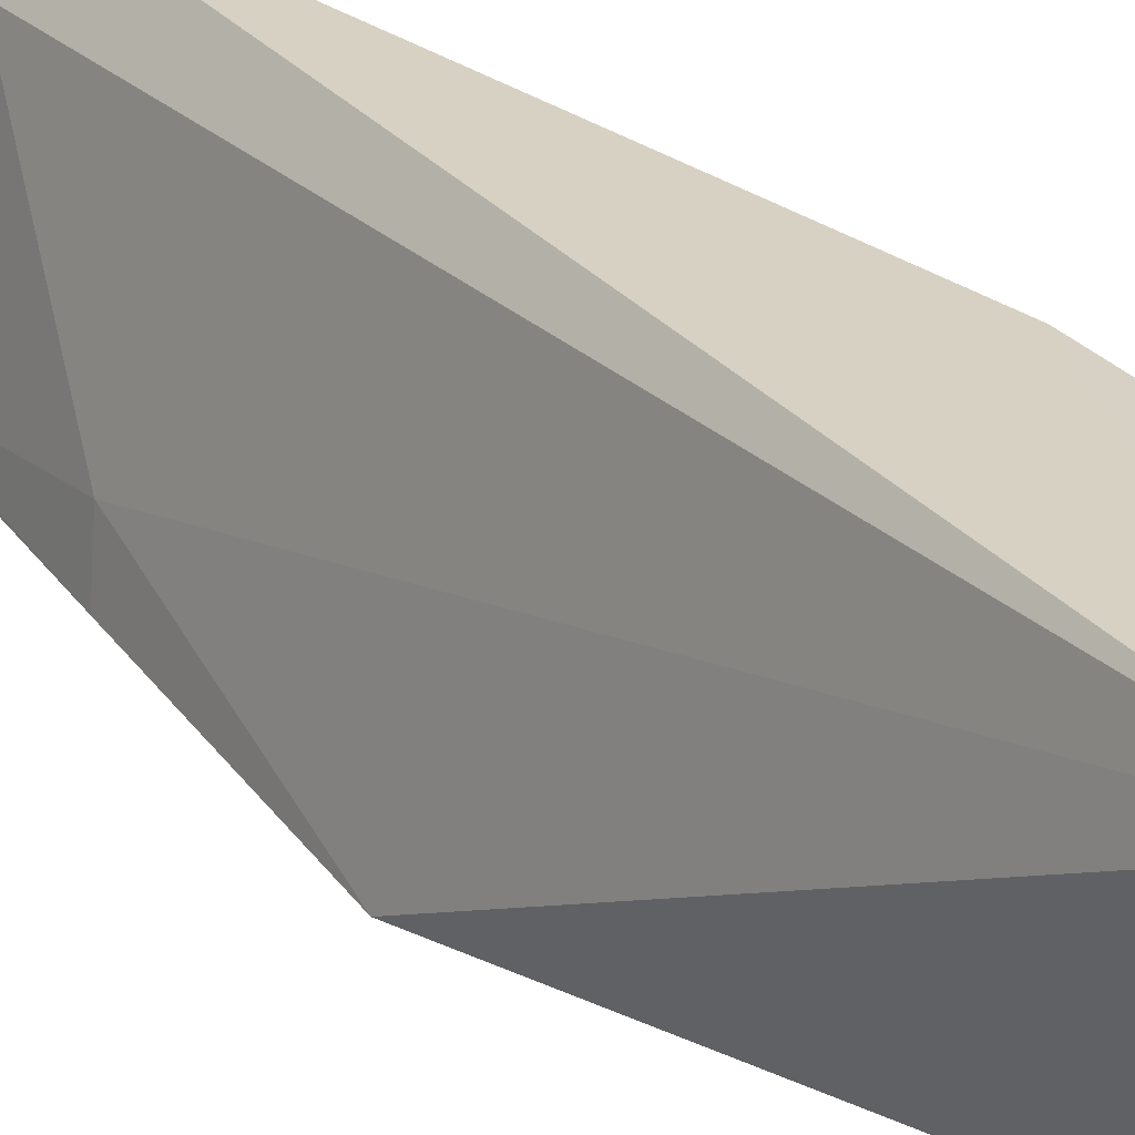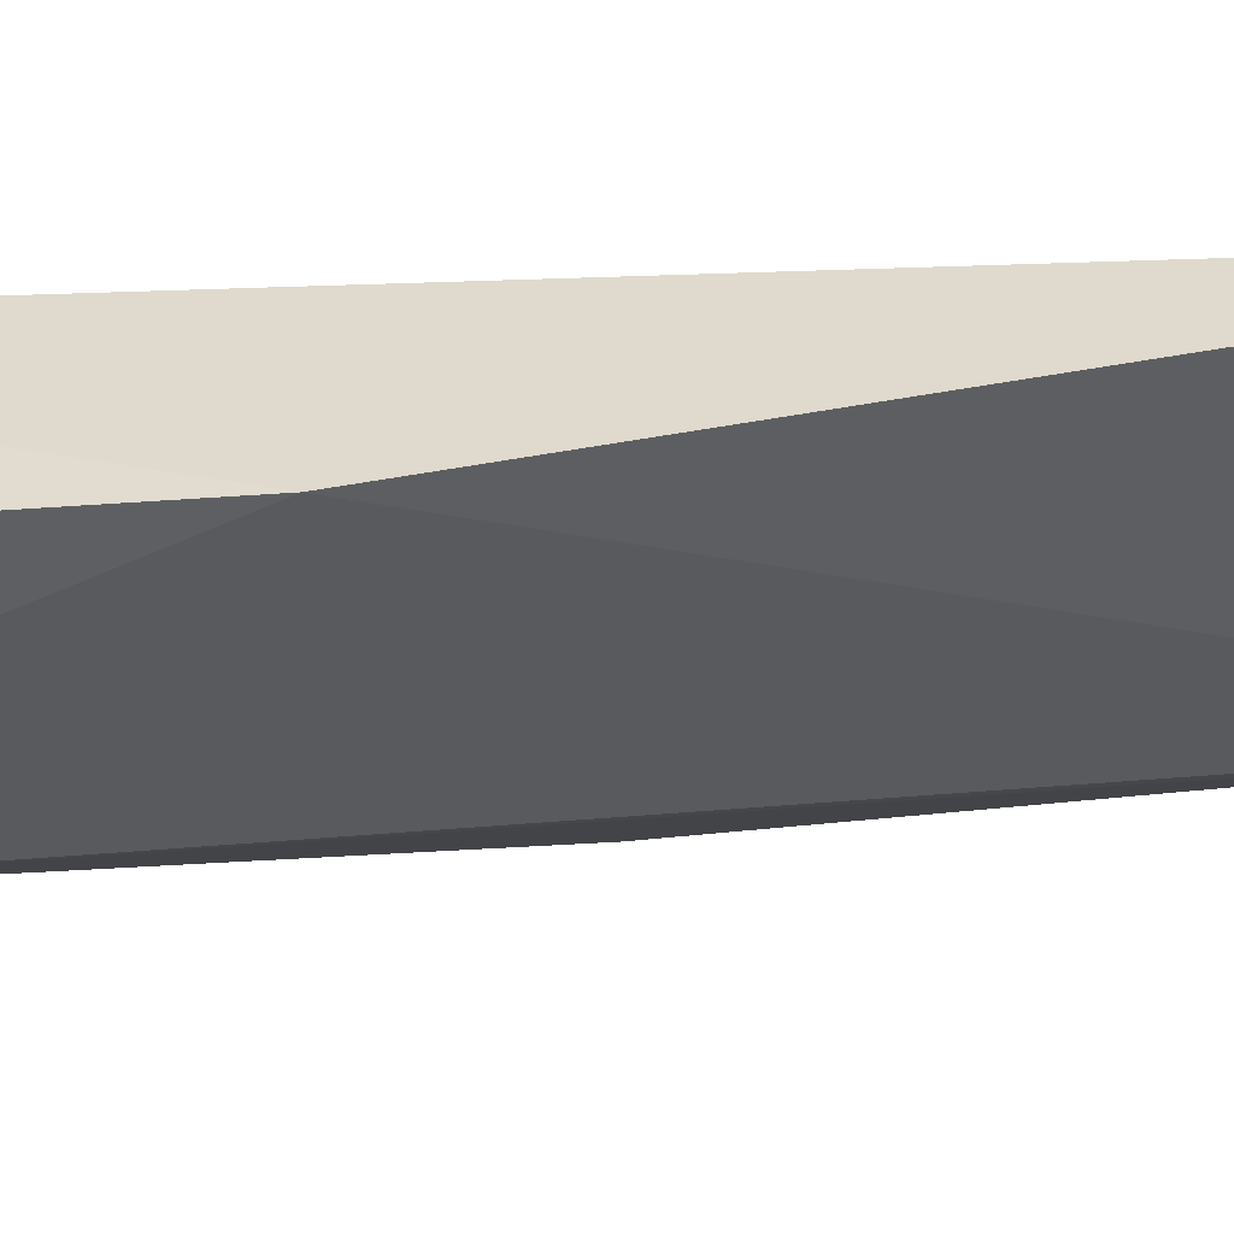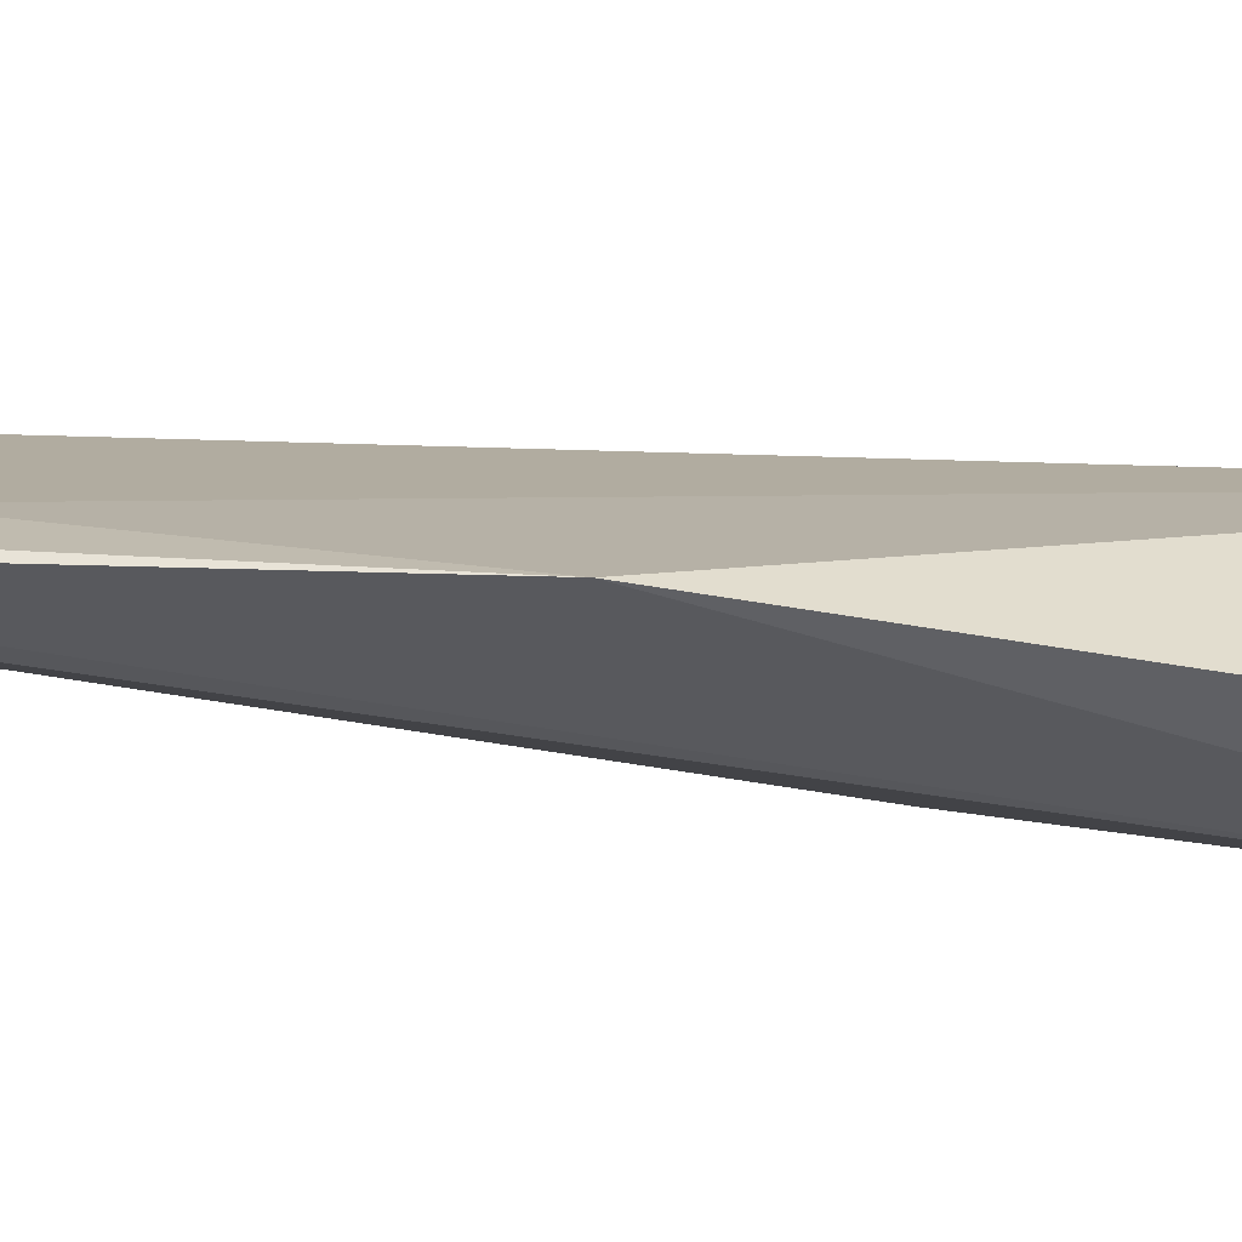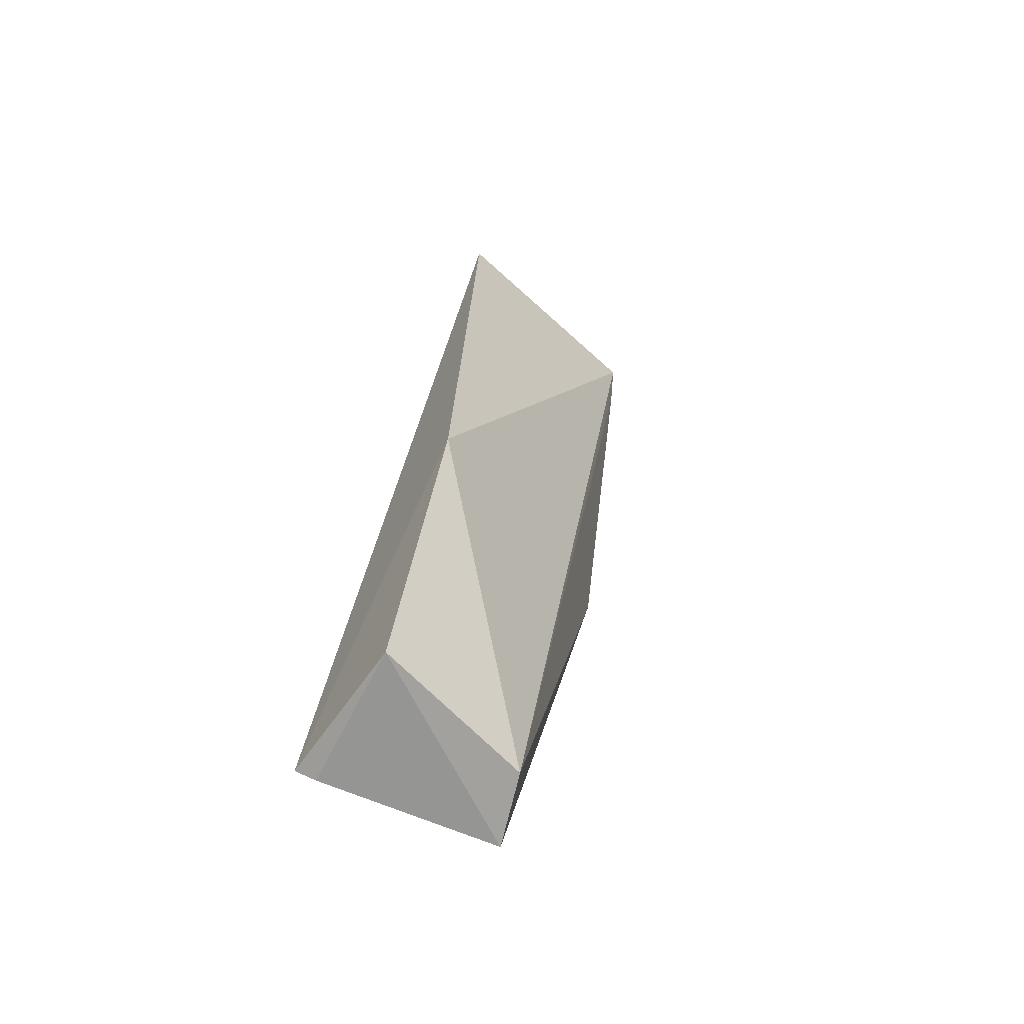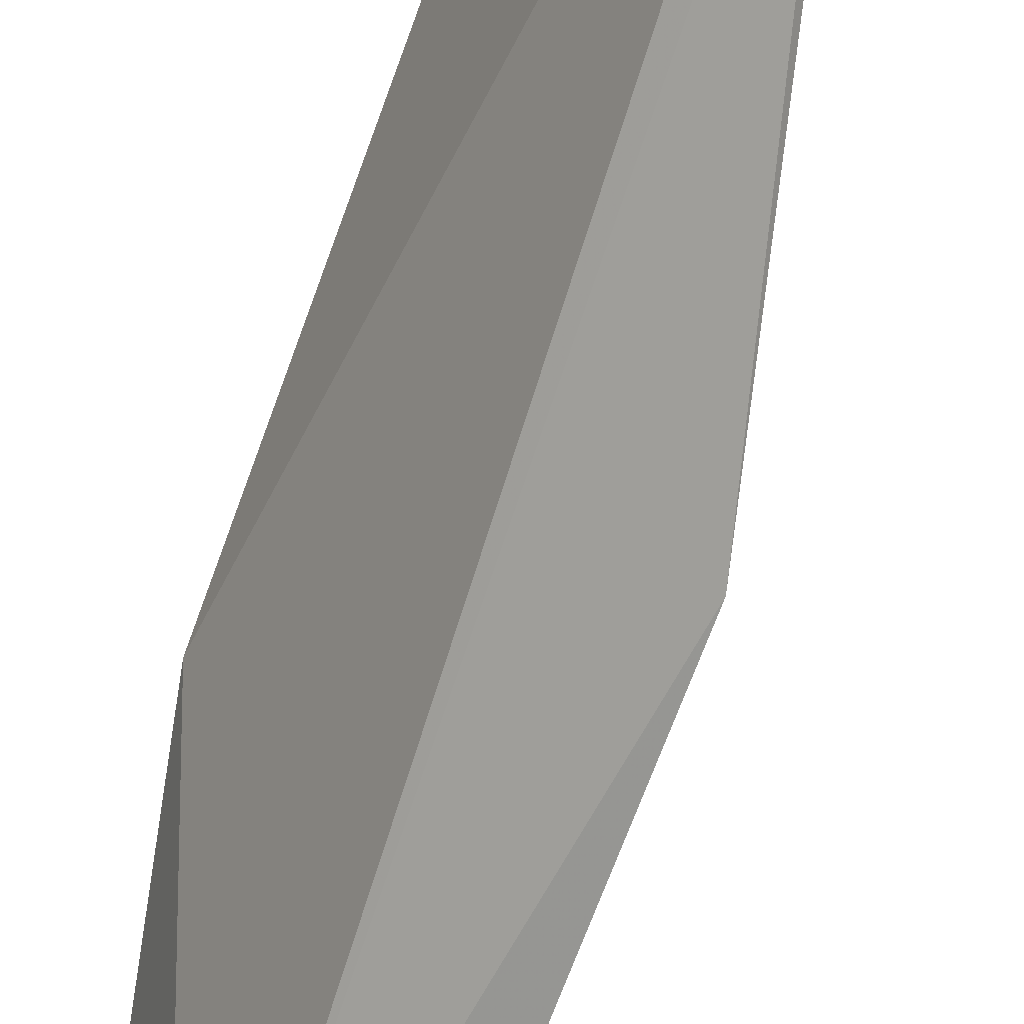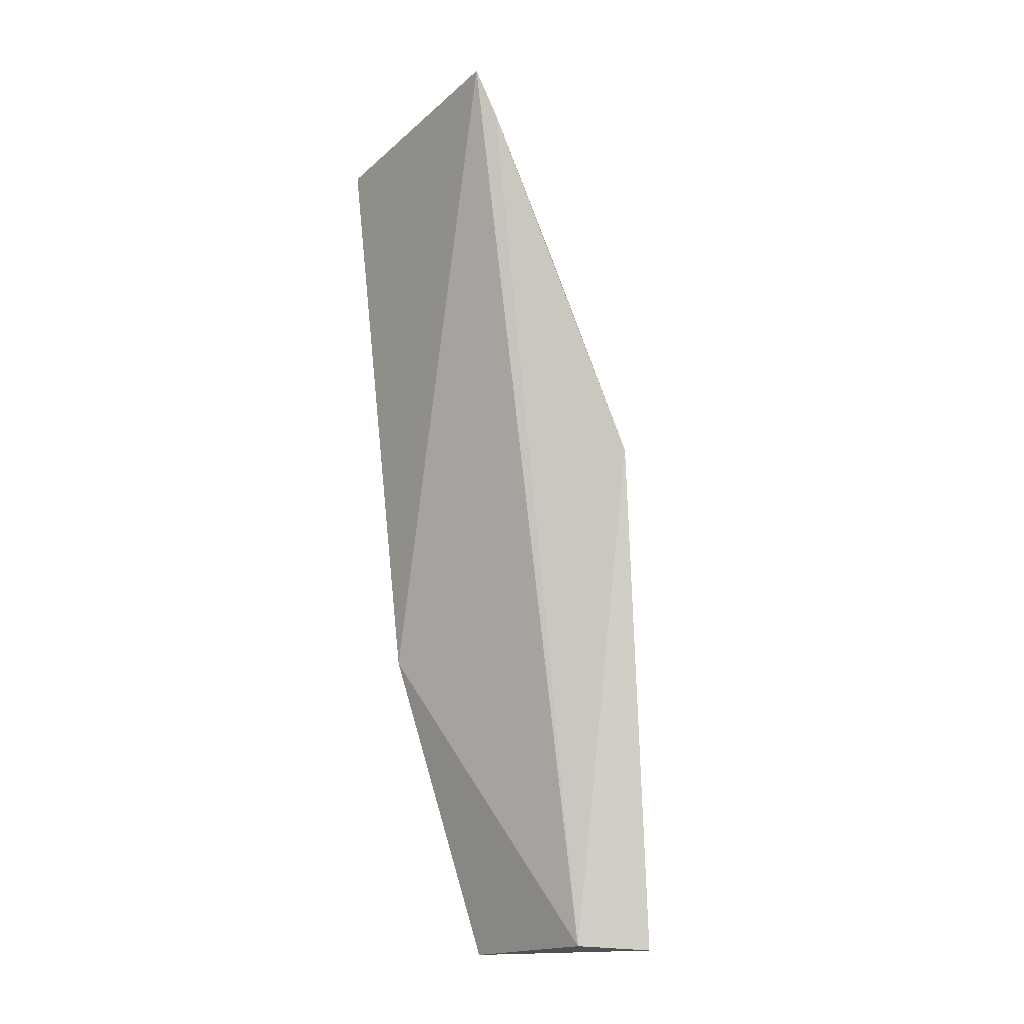
<metadata>
{"format":"obj","ext":"obj","renderer":"f3d","projection":"perspective","resolution":1024,"background":"white","views":[{"elev":30.3,"azim":129.0,"up":"+Y"},{"elev":26.6,"azim":-114.9,"up":"+Y"},{"elev":-63.4,"azim":70.0,"up":"+Y"},{"elev":-69.5,"azim":-117.1,"up":"+Z"},{"elev":-75.9,"azim":-26.0,"up":"+Y"},{"elev":-16.9,"azim":-20.5,"up":"+Z"}]}
</metadata>
<code>
v -0.01065 0.0496 0.06882
v 0.001081 0.03611 0.04816
v 0.004995 0.05019 0.02288
v -0.002528 0.04918 0.02217
v -0.007099 0.03749 0.07043
v 0.003835 0.04033 0.02207
v -0.007515 0.04923 0.03837
v -0.008416 0.0475 0.06747
v 0.004831 0.04917 0.02258
v 0.000138 0.04122 0.02226
v -0.003477 0.03955 0.05988
v -0.006028 0.03723 0.06774
v -0.002883 0.03702 0.0596
f 6 3 2
f 7 1 3
f 7 3 4
f 7 5 1
f 8 3 1
f 8 1 5
f 9 6 4
f 9 4 3
f 9 3 6
f 10 6 2
f 10 5 7
f 10 7 4
f 10 4 6
f 11 2 3
f 11 3 8
f 11 8 5
f 12 10 2
f 12 5 10
f 13 11 5
f 13 5 12
f 13 12 2
f 13 2 11

</code>
